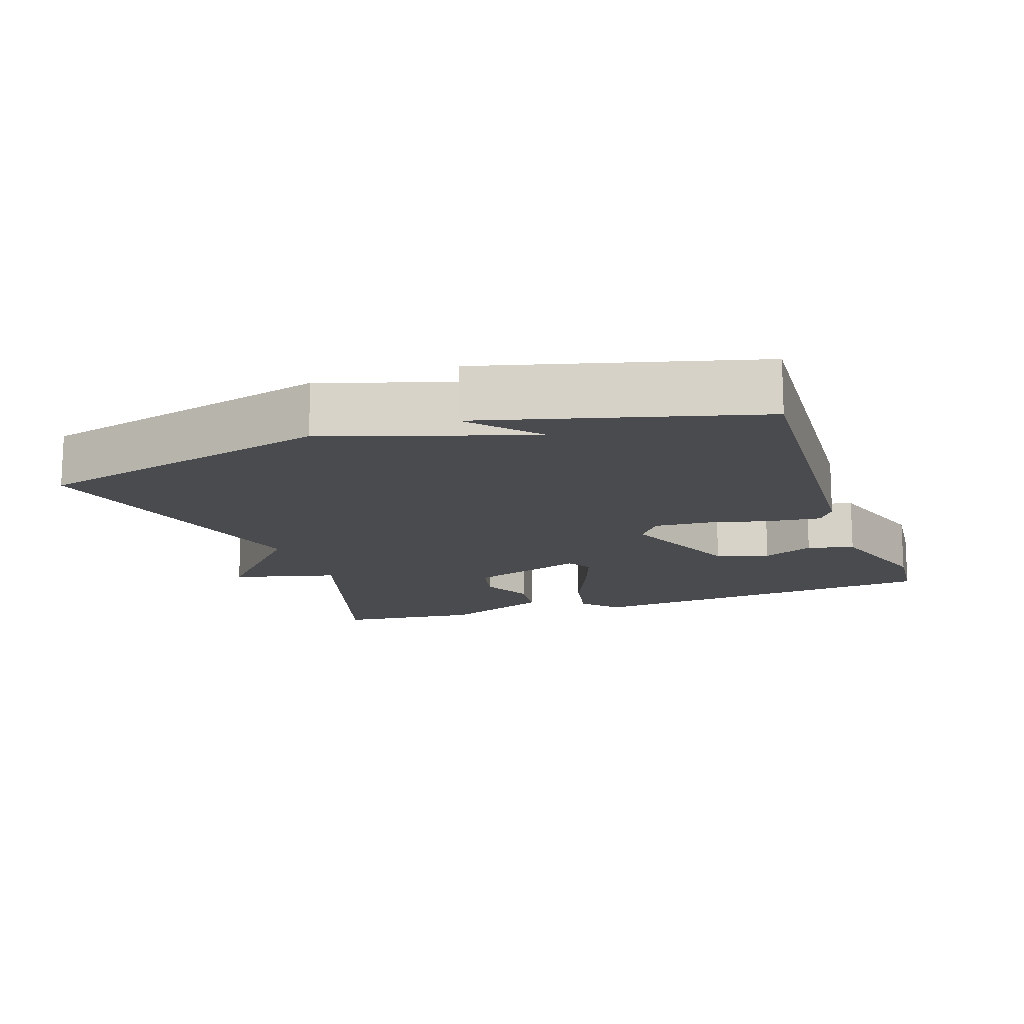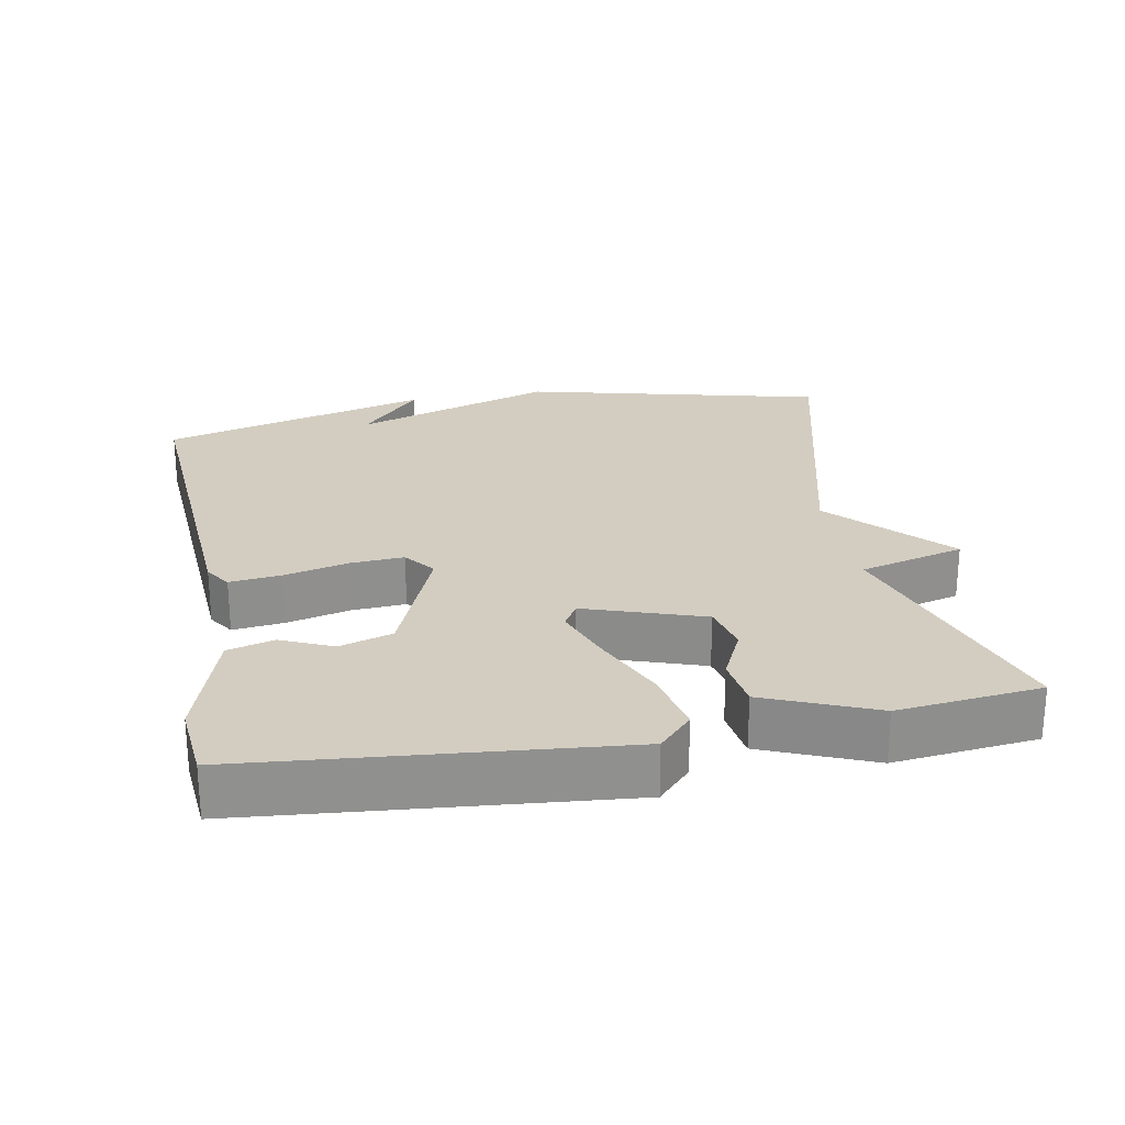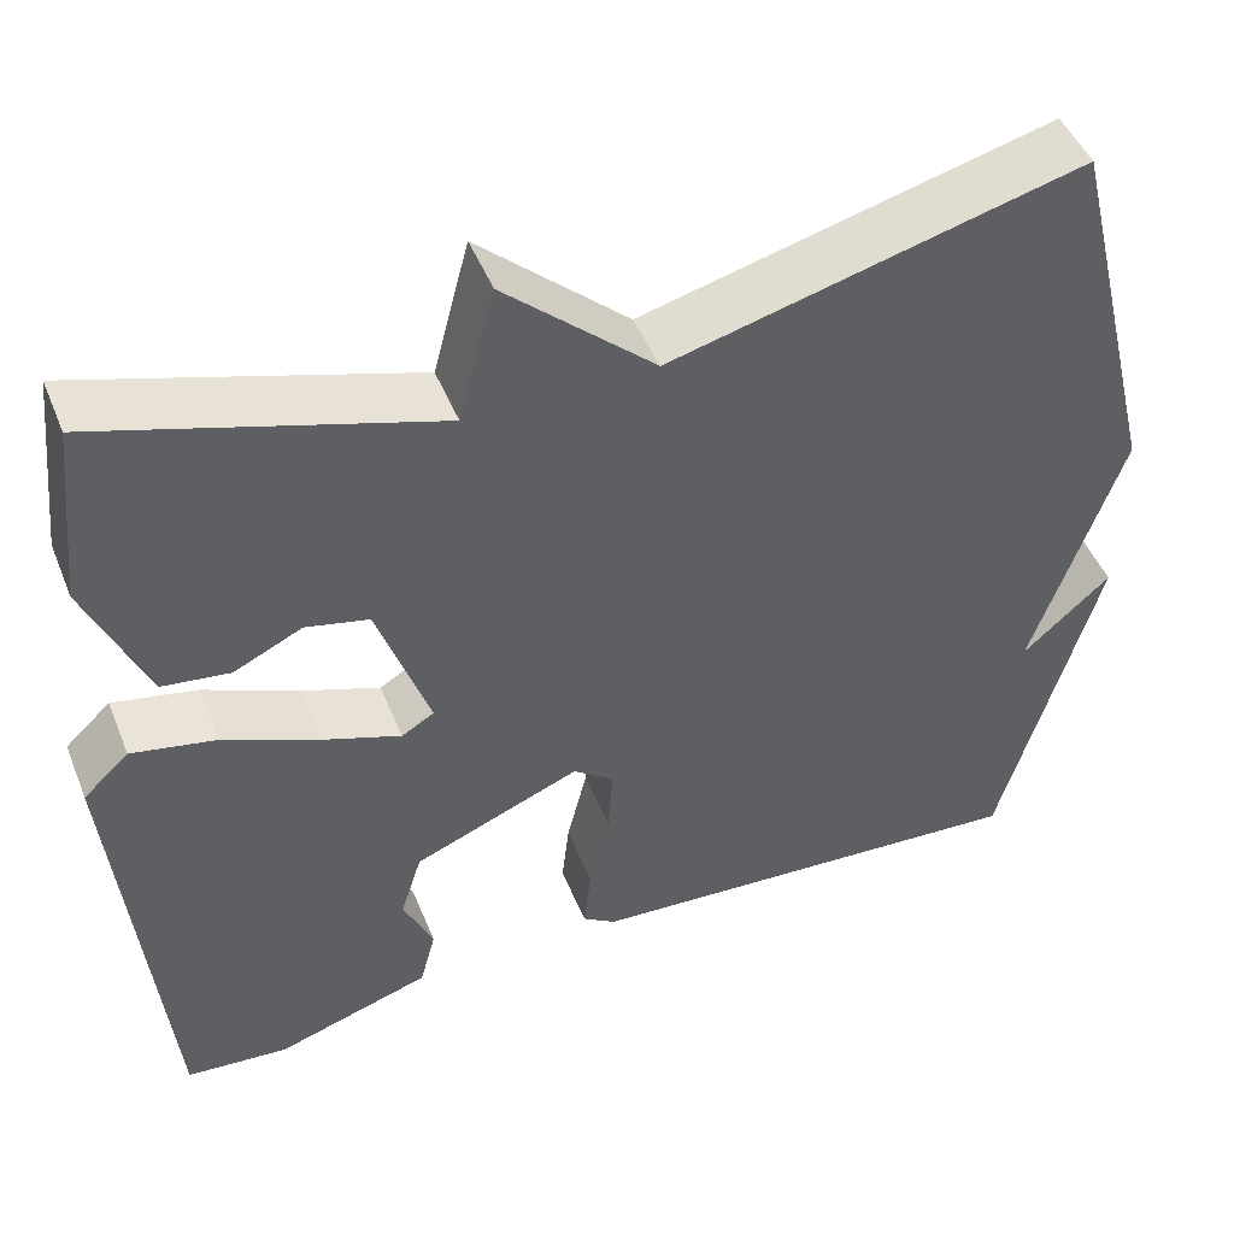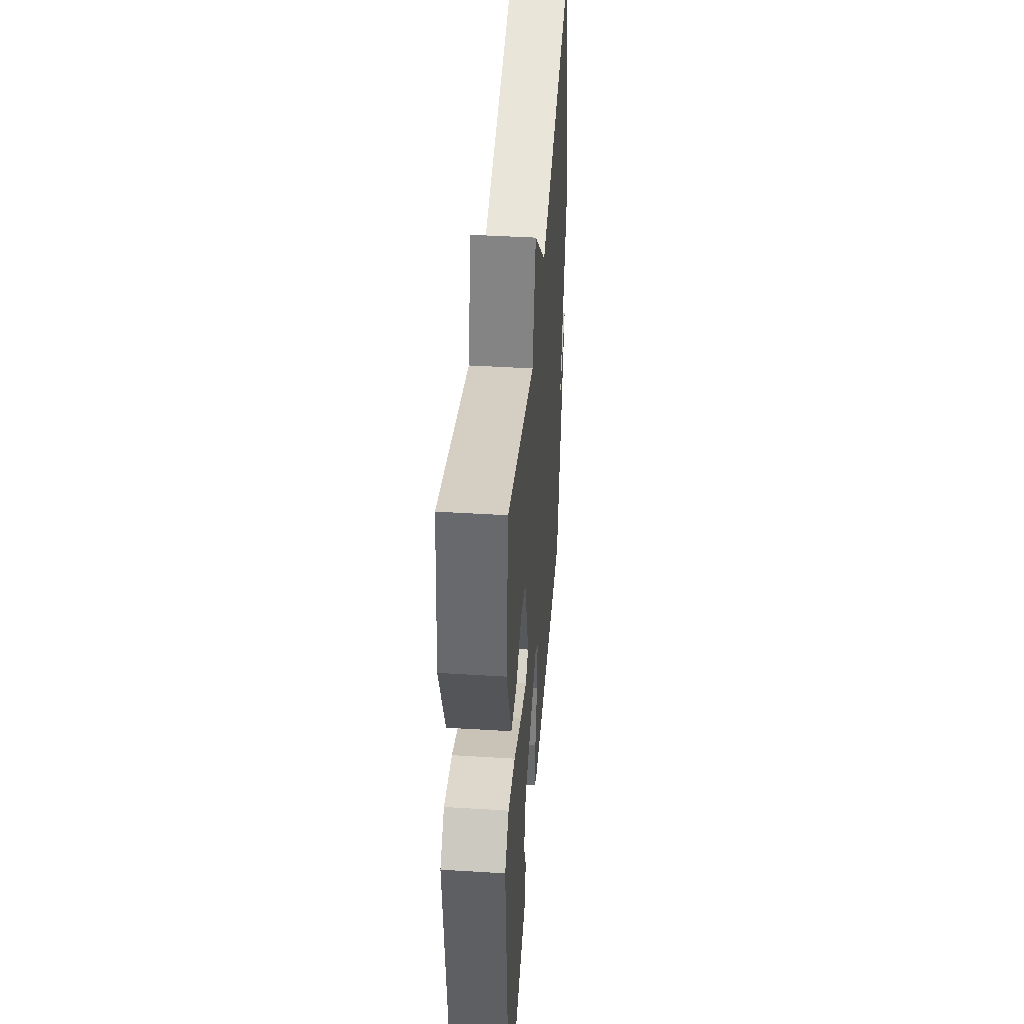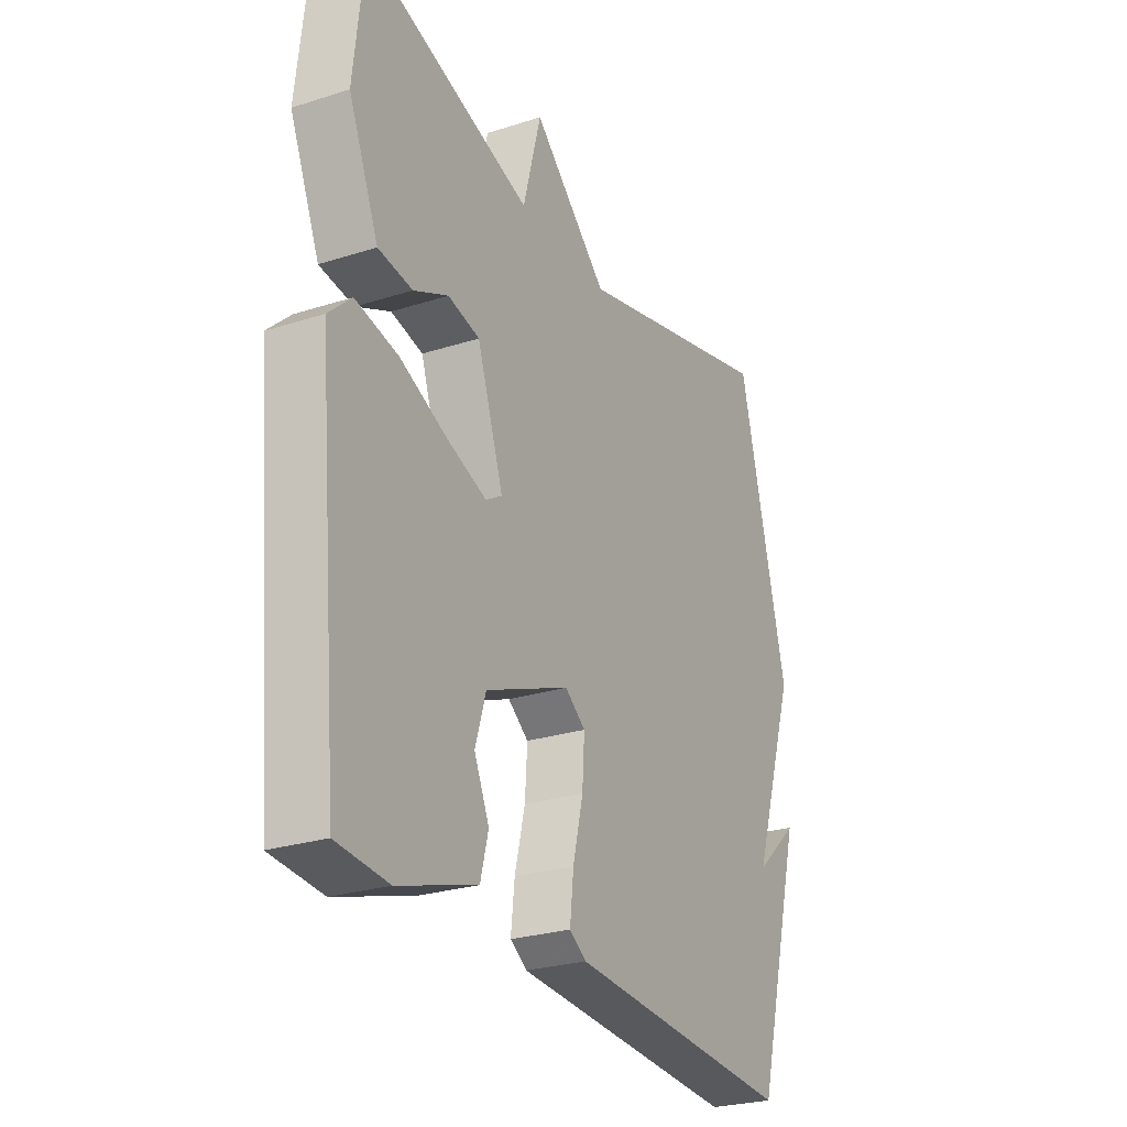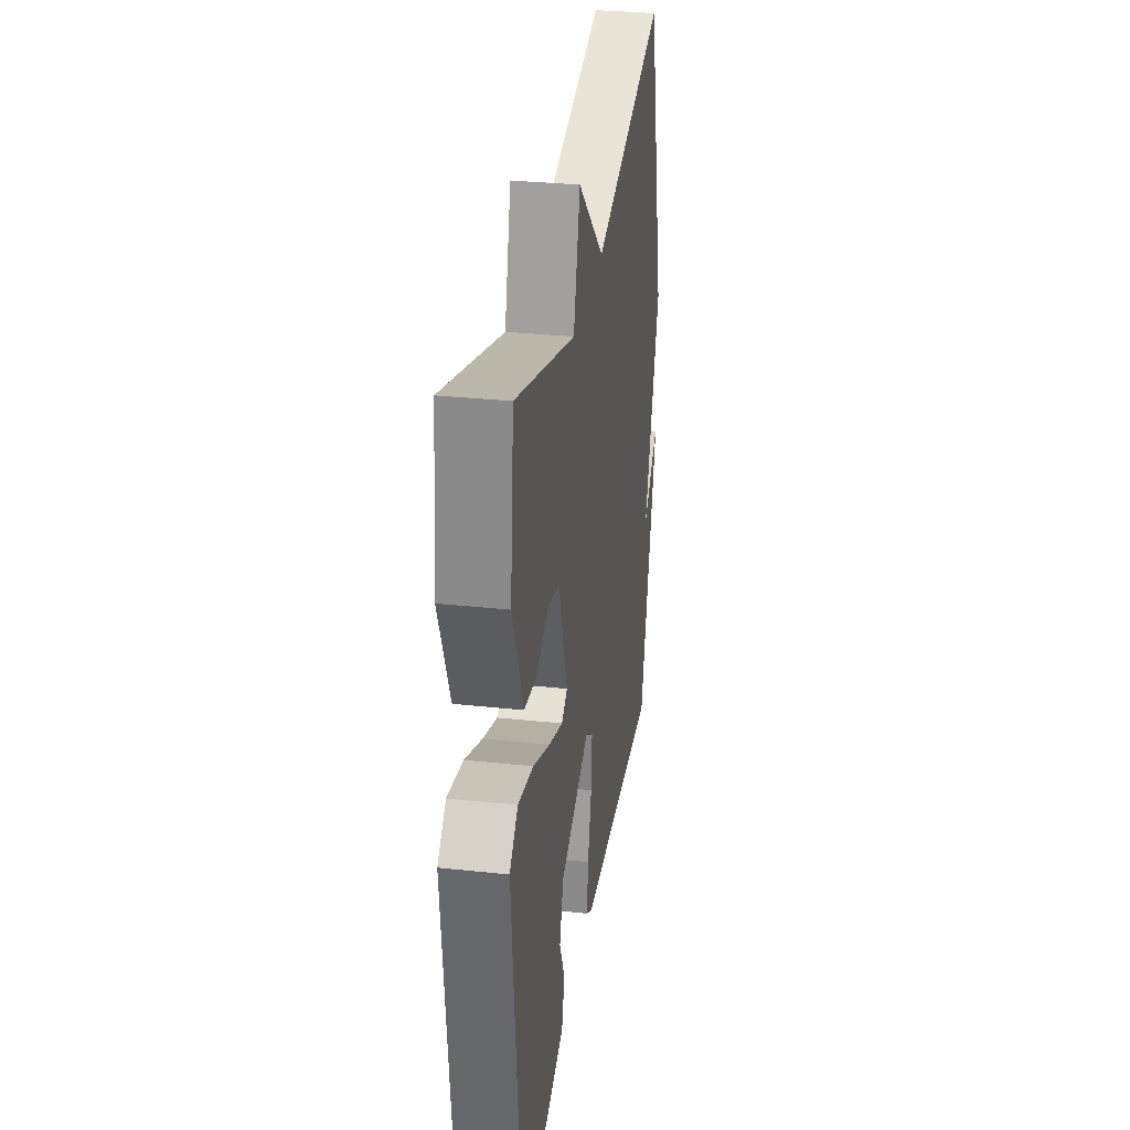
<metadata>
{"format":"obj","ext":"obj","renderer":"f3d","projection":"perspective","resolution":1024,"background":"white","views":[{"elev":-14.3,"azim":109.3,"up":"+Y"},{"elev":24.8,"azim":-100.6,"up":"+Y"},{"elev":47.8,"azim":-21.6,"up":"+Z"},{"elev":42.9,"azim":-85.8,"up":"+Z"},{"elev":-26.3,"azim":-63.2,"up":"+Z"},{"elev":31.3,"azim":-81.3,"up":"+Z"}]}
</metadata>
<code>
v 0.5 0.07 0.5
v 0.604 0.07 0.08
v 0.509 0.07 -0.205
v 0.604 0.07 -0.12
v 0.5 0.07 -0.5
v 0.01 0.07 -0.468
v -0.026 0.07 -0.444
v -0.018 0.07 -0.372
v 0.004 0.07 -0.282
v 0.009 0.07 -0.206
v -0.035 0.07 -0.173
v -0.215 0.07 -0.246
v -0.238 0.07 -0.32
v -0.206 0.07 -0.392
v -0.223 0.07 -0.457
v -0.39 0.07 -0.51
v -0.5 0.07 -0.5
v -0.548 0.07 0.018
v -0.499 0.07 0.064
v -0.408 0.07 0.045
v -0.306 0.07 0
v -0.222 0.07 -0.031
v -0.187 0.07 -0.01
v -0.243 0.07 0.155
v -0.311 0.07 0.171
v -0.385 0.07 0.136
v -0.458 0.07 0.146
v -0.522 0.07 0.299
v -0.5 0.07 0.5
v -0.142 0.07 0.387
v -0.103 0.07 0.535
v 0.058 0.07 0.387
v 0.5 0 0.5
v 0.604 0 0.08
v 0.509 0 -0.205
v 0.604 0 -0.12
v 0.5 0 -0.5
v 0.01 0 -0.468
v -0.026 0 -0.444
v -0.018 0 -0.372
v 0.004 0 -0.282
v 0.009 0 -0.206
v -0.035 0 -0.173
v -0.215 0 -0.246
v -0.238 0 -0.32
v -0.206 0 -0.392
v -0.223 0 -0.457
v -0.39 0 -0.51
v -0.5 0 -0.5
v -0.548 0 0.018
v -0.499 0 0.064
v -0.408 0 0.045
v -0.306 0 0
v -0.222 0 -0.031
v -0.187 0 -0.01
v -0.243 0 0.155
v -0.311 0 0.171
v -0.385 0 0.136
v -0.458 0 0.146
v -0.522 0 0.299
v -0.5 0 0.5
v -0.142 0 0.387
v -0.103 0 0.535
v 0.058 0 0.387
f 30 31 32
f 28 29 30
f 27 28 30
f 26 27 30
f 25 26 30
f 24 25 30 32
f 1 2 3
f 32 1 3
f 24 32 3
f 23 24 3
f 19 20 21
f 18 19 21
f 17 18 21
f 16 17 21
f 15 16 21
f 13 14 15
f 13 15 21
f 12 13 21 22
f 7 8 9
f 6 7 9
f 5 6 9
f 5 9 10
f 3 4 5
f 3 5 10 11
f 11 12 22 23
f 3 11 23
f 64 63 62
f 62 61 60
f 62 60 59
f 62 59 58
f 62 58 57
f 64 62 57 56
f 35 34 33
f 35 33 64
f 35 64 56
f 35 56 55
f 53 52 51
f 53 51 50
f 53 50 49
f 53 49 48
f 53 48 47
f 47 46 45
f 53 47 45
f 54 53 45 44
f 41 40 39
f 41 39 38
f 41 38 37
f 42 41 37
f 37 36 35
f 43 42 37 35
f 55 54 44 43
f 55 43 35
f 1 33 34 2
f 2 34 35 3
f 3 35 36 4
f 4 36 37 5
f 5 37 38 6
f 6 38 39 7
f 7 39 40 8
f 8 40 41 9
f 9 41 42 10
f 10 42 43 11
f 11 43 44 12
f 12 44 45 13
f 13 45 46 14
f 14 46 47 15
f 15 47 48 16
f 16 48 49 17
f 17 49 50 18
f 18 50 51 19
f 19 51 52 20
f 20 52 53 21
f 21 53 54 22
f 22 54 55 23
f 23 55 56 24
f 24 56 57 25
f 25 57 58 26
f 26 58 59 27
f 27 59 60 28
f 28 60 61 29
f 29 61 62 30
f 30 62 63 31
f 31 63 64 32
f 32 64 33 1

</code>
